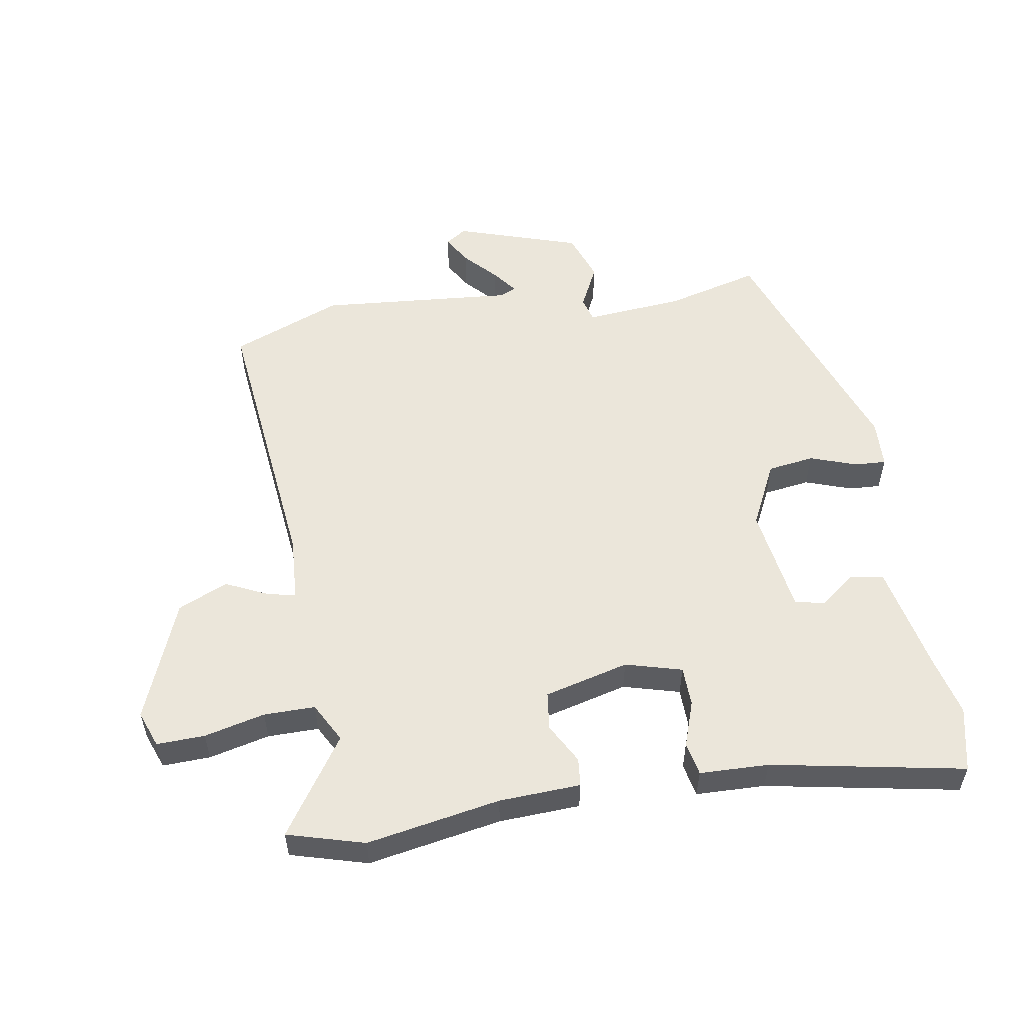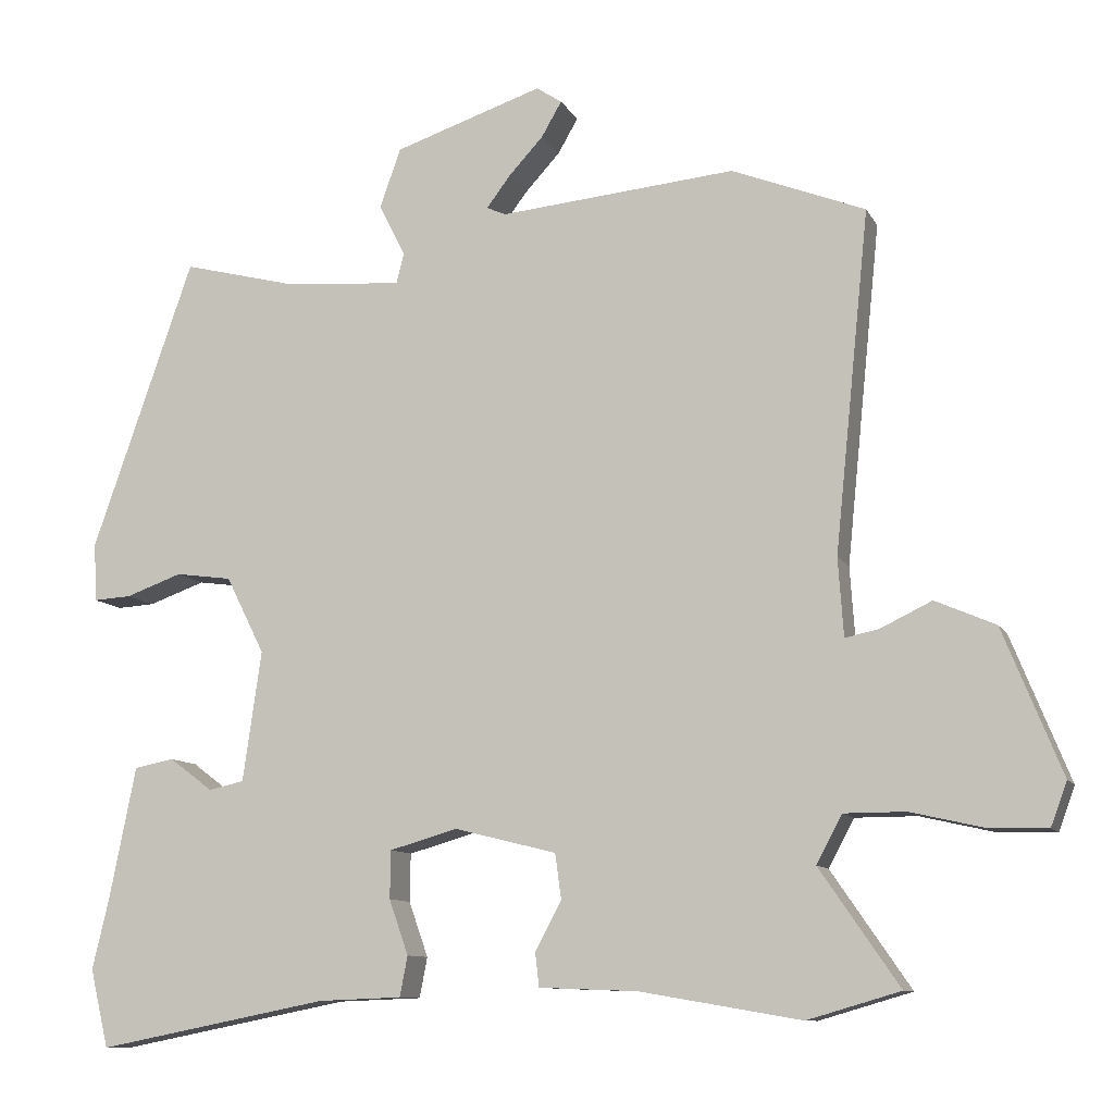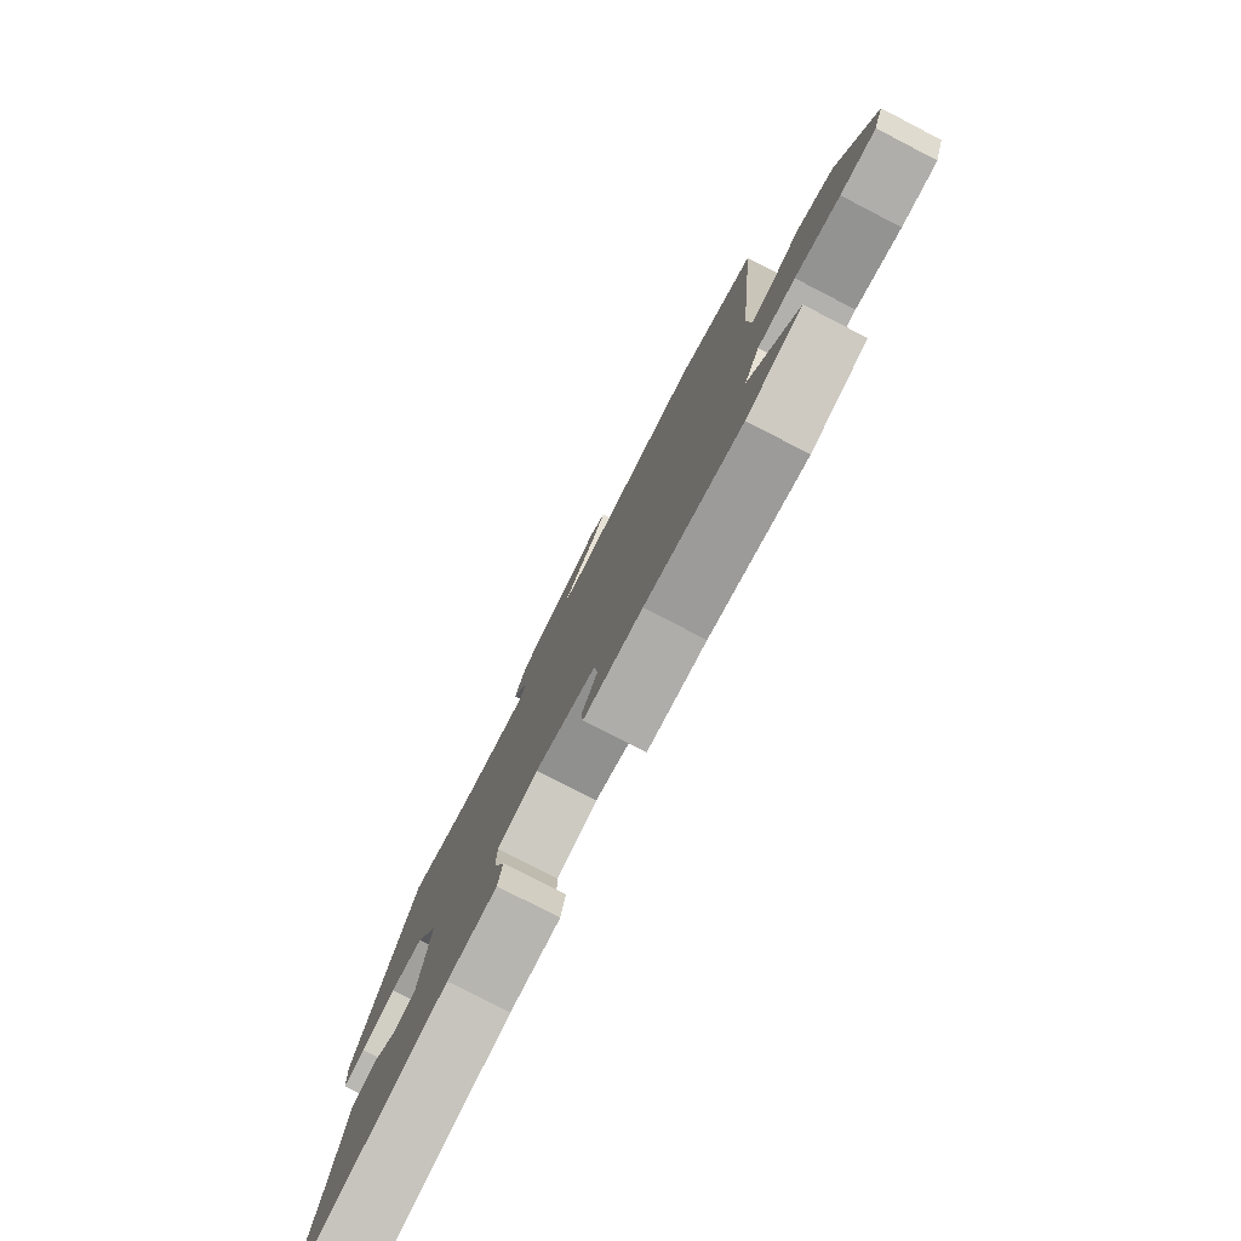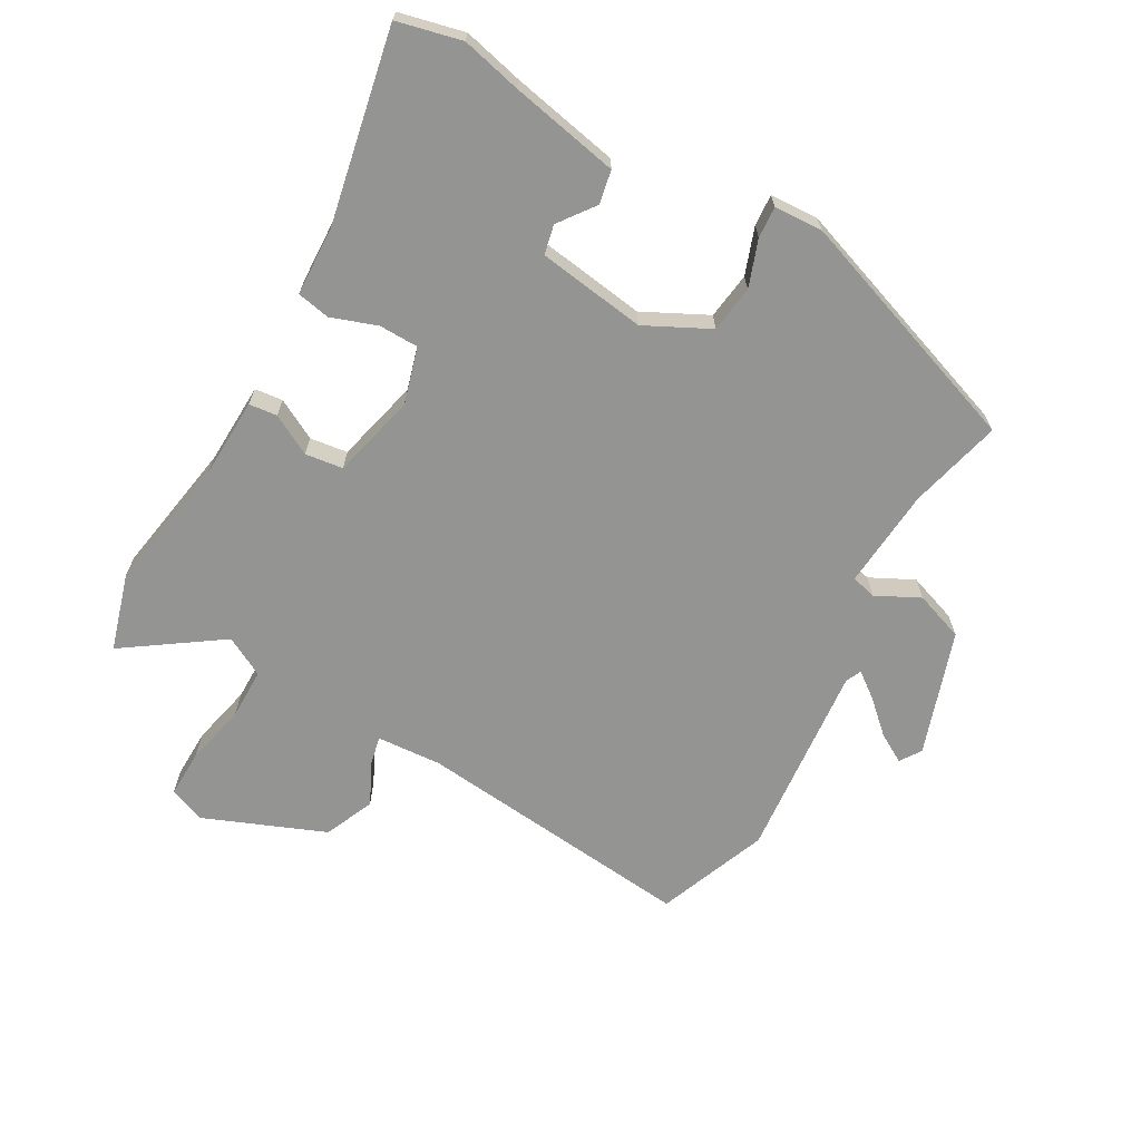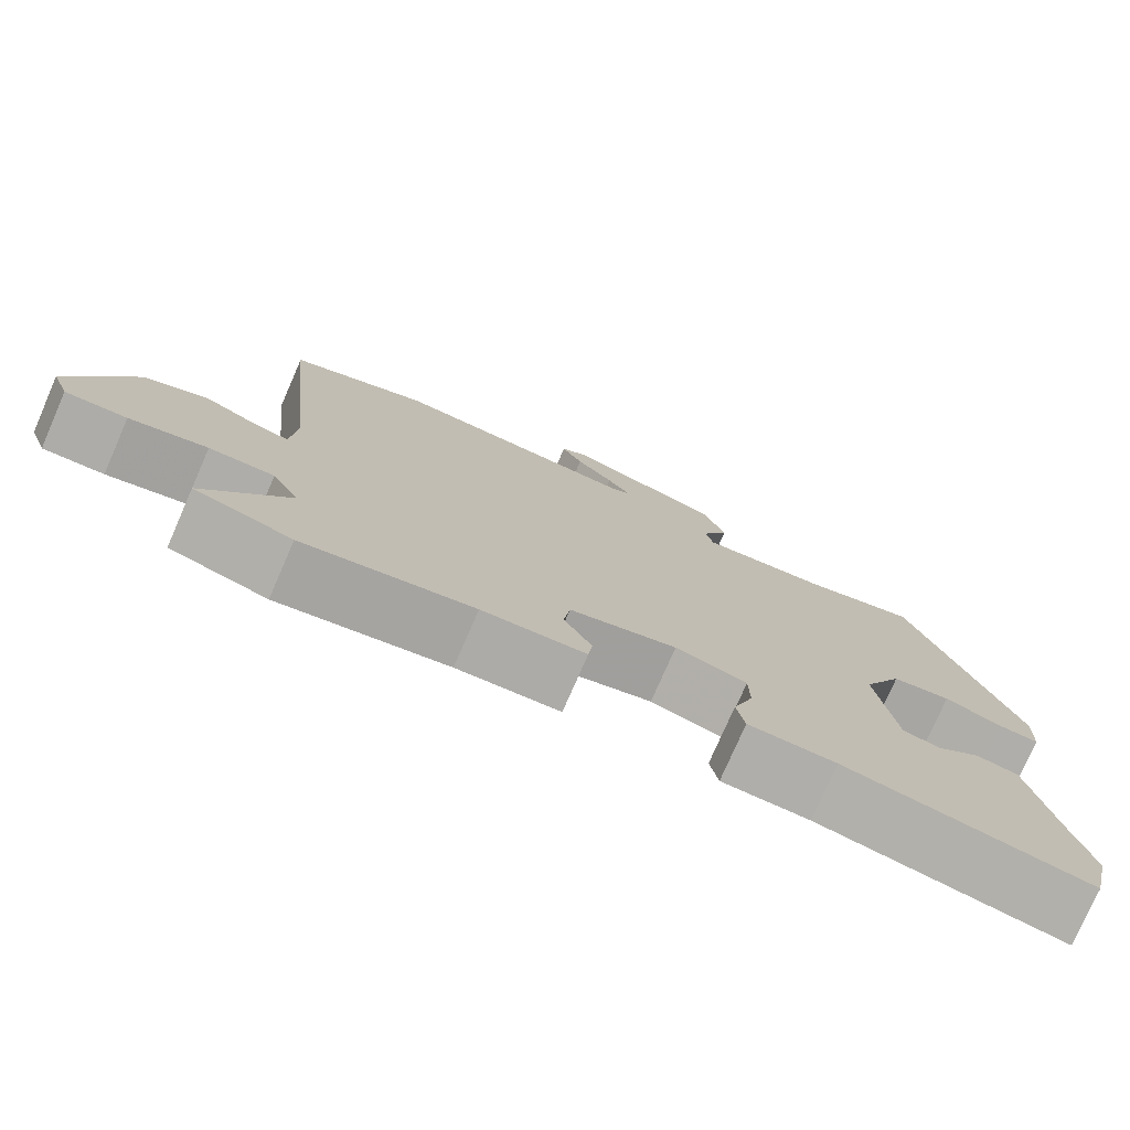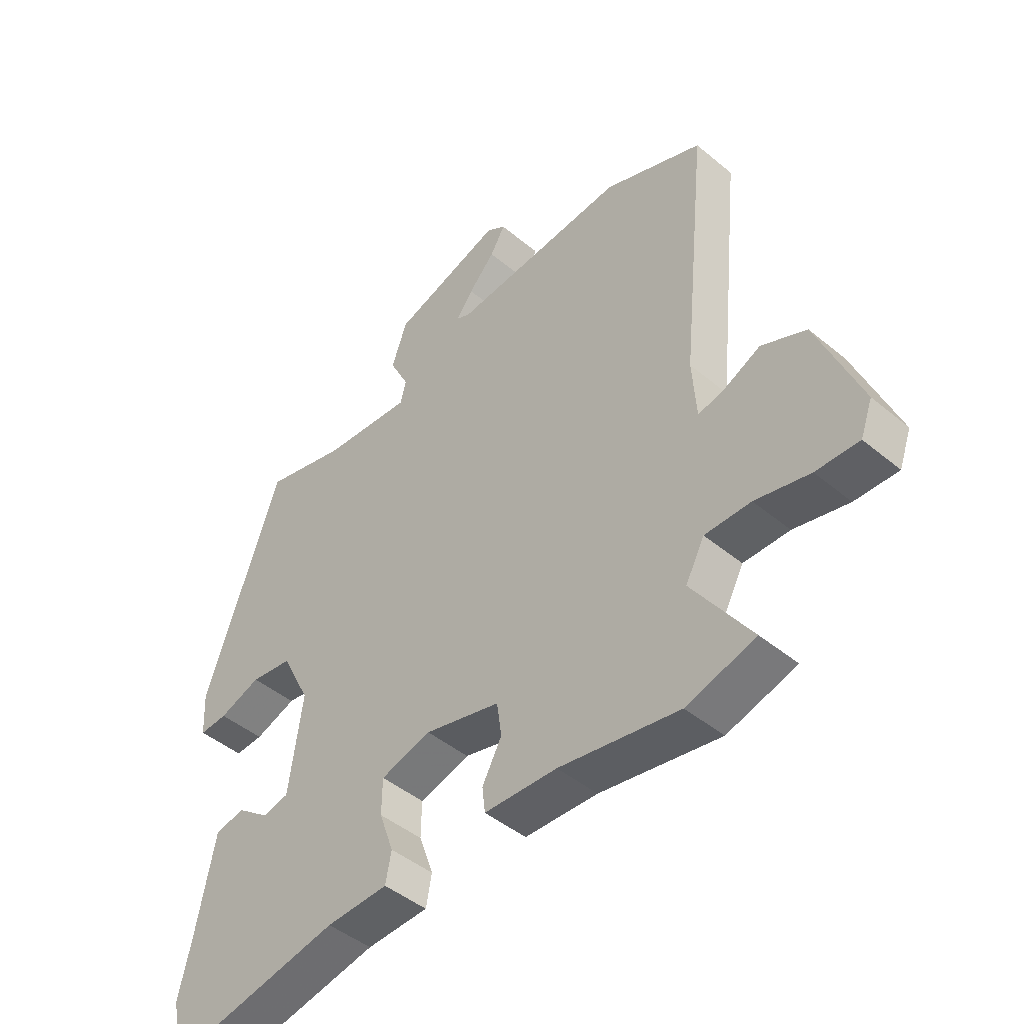
<metadata>
{"format":"obj","ext":"obj","renderer":"f3d","projection":"perspective","resolution":1024,"background":"white","views":[{"elev":54.8,"azim":170.2,"up":"+Y"},{"elev":-10.1,"azim":18.1,"up":"+Z"},{"elev":-79.2,"azim":62.7,"up":"+Z"},{"elev":-67.0,"azim":-119.4,"up":"+Y"},{"elev":-77.1,"azim":156.4,"up":"+Z"},{"elev":-45.6,"azim":46.3,"up":"+Z"}]}
</metadata>
<code>
v -0.488 0.07 -0.55
v -0.512 0.07 -0.449
v -0.49 0.07 -0.356
v -0.456 0.07 -0.186
v -0.404 0.07 -0.176
v -0.348 0.07 -0.218
v -0.302 0.07 -0.208
v -0.278 0.07 -0.039
v -0.328 0.07 0.061
v -0.401 0.07 0.071
v -0.474 0.07 0.045
v -0.523 0.07 0.042
v -0.527 0.07 0.118
v -0.395 0.07 0.495
v -0.25 0.07 0.458
v -0.094 0.07 0.445
v -0.084 0.07 0.484
v -0.118 0.07 0.552
v -0.091 0.07 0.629
v 0.102 0.07 0.693
v 0.135 0.07 0.671
v 0.109 0.07 0.626
v 0.063 0.07 0.576
v 0.033 0.07 0.536
v 0.058 0.07 0.525
v 0.364 0.07 0.553
v 0.537 0.07 0.485
v 0.492 0.07 0.045
v 0.499 0.07 -0.056
v 0.542 0.07 -0.047
v 0.609 0.07 -0.015
v 0.687 0.07 -0.049
v 0.763 0.07 -0.237
v 0.742 0.07 -0.294
v 0.667 0.07 -0.292
v 0.572 0.07 -0.27
v 0.492 0.07 -0.27
v 0.459 0.07 -0.332
v 0.562 0.07 -0.482
v 0.442 0.07 -0.517
v 0.233 0.07 -0.481
v 0.106 0.07 -0.476
v 0.101 0.07 -0.432
v 0.135 0.07 -0.369
v 0.127 0.07 -0.31
v -0.005 0.07 -0.277
v -0.093 0.07 -0.302
v -0.094 0.07 -0.364
v -0.069 0.07 -0.435
v -0.079 0.07 -0.487
v -0.187 0.07 -0.491
v -0.488 0 -0.55
v -0.512 0 -0.449
v -0.49 0 -0.356
v -0.456 0 -0.186
v -0.404 0 -0.176
v -0.348 0 -0.218
v -0.302 0 -0.208
v -0.278 0 -0.039
v -0.328 0 0.061
v -0.401 0 0.071
v -0.474 0 0.045
v -0.523 0 0.042
v -0.527 0 0.118
v -0.395 0 0.495
v -0.25 0 0.458
v -0.094 0 0.445
v -0.084 0 0.484
v -0.118 0 0.552
v -0.091 0 0.629
v 0.102 0 0.693
v 0.135 0 0.671
v 0.109 0 0.626
v 0.063 0 0.576
v 0.033 0 0.536
v 0.058 0 0.525
v 0.364 0 0.553
v 0.537 0 0.485
v 0.492 0 0.045
v 0.499 0 -0.056
v 0.542 0 -0.047
v 0.609 0 -0.015
v 0.687 0 -0.049
v 0.763 0 -0.237
v 0.742 0 -0.294
v 0.667 0 -0.292
v 0.572 0 -0.27
v 0.492 0 -0.27
v 0.459 0 -0.332
v 0.562 0 -0.482
v 0.442 0 -0.517
v 0.233 0 -0.481
v 0.106 0 -0.476
v 0.101 0 -0.432
v 0.135 0 -0.369
v 0.127 0 -0.31
v -0.005 0 -0.277
v -0.093 0 -0.302
v -0.094 0 -0.364
v -0.069 0 -0.435
v -0.079 0 -0.487
v -0.187 0 -0.491
f 48 49 50 51
f 47 48 51 1
f 41 42 43 44
f 41 44 45
f 38 39 40 41
f 37 38 41 45
f 33 34 35 36
f 33 36 37
f 30 31 32 33
f 29 30 33 37
f 28 29 37 45
f 25 26 27 28
f 24 25 28 45
f 20 21 22 23
f 20 23 24
f 17 18 19 20
f 16 17 20 24
f 12 13 14 15
f 10 11 12 15
f 9 10 15 16
f 8 9 16 24
f 3 4 5 6
f 3 6 7
f 47 1 2 3
f 46 47 3 7
f 24 45 46
f 7 8 24 46
f 102 101 100 99
f 52 102 99 98
f 95 94 93 92
f 96 95 92
f 92 91 90 89
f 96 92 89 88
f 87 86 85 84
f 88 87 84
f 84 83 82 81
f 88 84 81 80
f 96 88 80 79
f 79 78 77 76
f 96 79 76 75
f 74 73 72 71
f 75 74 71
f 71 70 69 68
f 75 71 68 67
f 66 65 64 63
f 66 63 62 61
f 67 66 61 60
f 75 67 60 59
f 57 56 55 54
f 58 57 54
f 54 53 52 98
f 58 54 98 97
f 97 96 75
f 97 75 59 58
f 1 52 53 2
f 2 53 54 3
f 3 54 55 4
f 4 55 56 5
f 5 56 57 6
f 6 57 58 7
f 7 58 59 8
f 8 59 60 9
f 9 60 61 10
f 10 61 62 11
f 11 62 63 12
f 12 63 64 13
f 13 64 65 14
f 14 65 66 15
f 15 66 67 16
f 16 67 68 17
f 17 68 69 18
f 18 69 70 19
f 19 70 71 20
f 20 71 72 21
f 21 72 73 22
f 22 73 74 23
f 23 74 75 24
f 24 75 76 25
f 25 76 77 26
f 26 77 78 27
f 27 78 79 28
f 28 79 80 29
f 29 80 81 30
f 30 81 82 31
f 31 82 83 32
f 32 83 84 33
f 33 84 85 34
f 34 85 86 35
f 35 86 87 36
f 36 87 88 37
f 37 88 89 38
f 38 89 90 39
f 39 90 91 40
f 40 91 92 41
f 41 92 93 42
f 42 93 94 43
f 43 94 95 44
f 44 95 96 45
f 45 96 97 46
f 46 97 98 47
f 47 98 99 48
f 48 99 100 49
f 49 100 101 50
f 50 101 102 51
f 51 102 52 1

</code>
